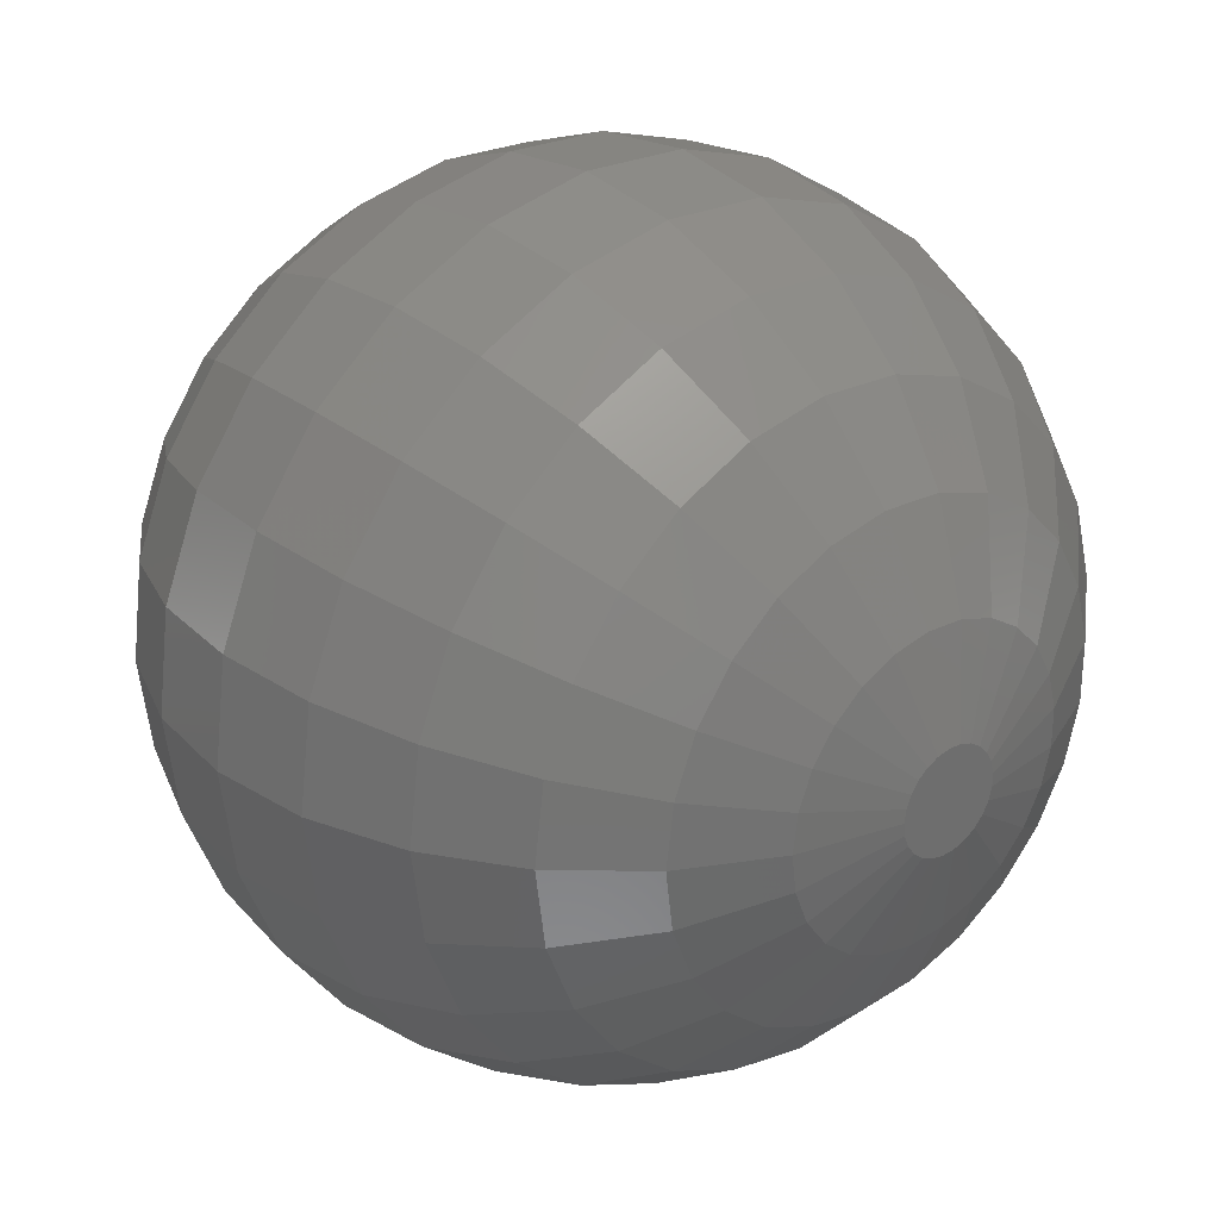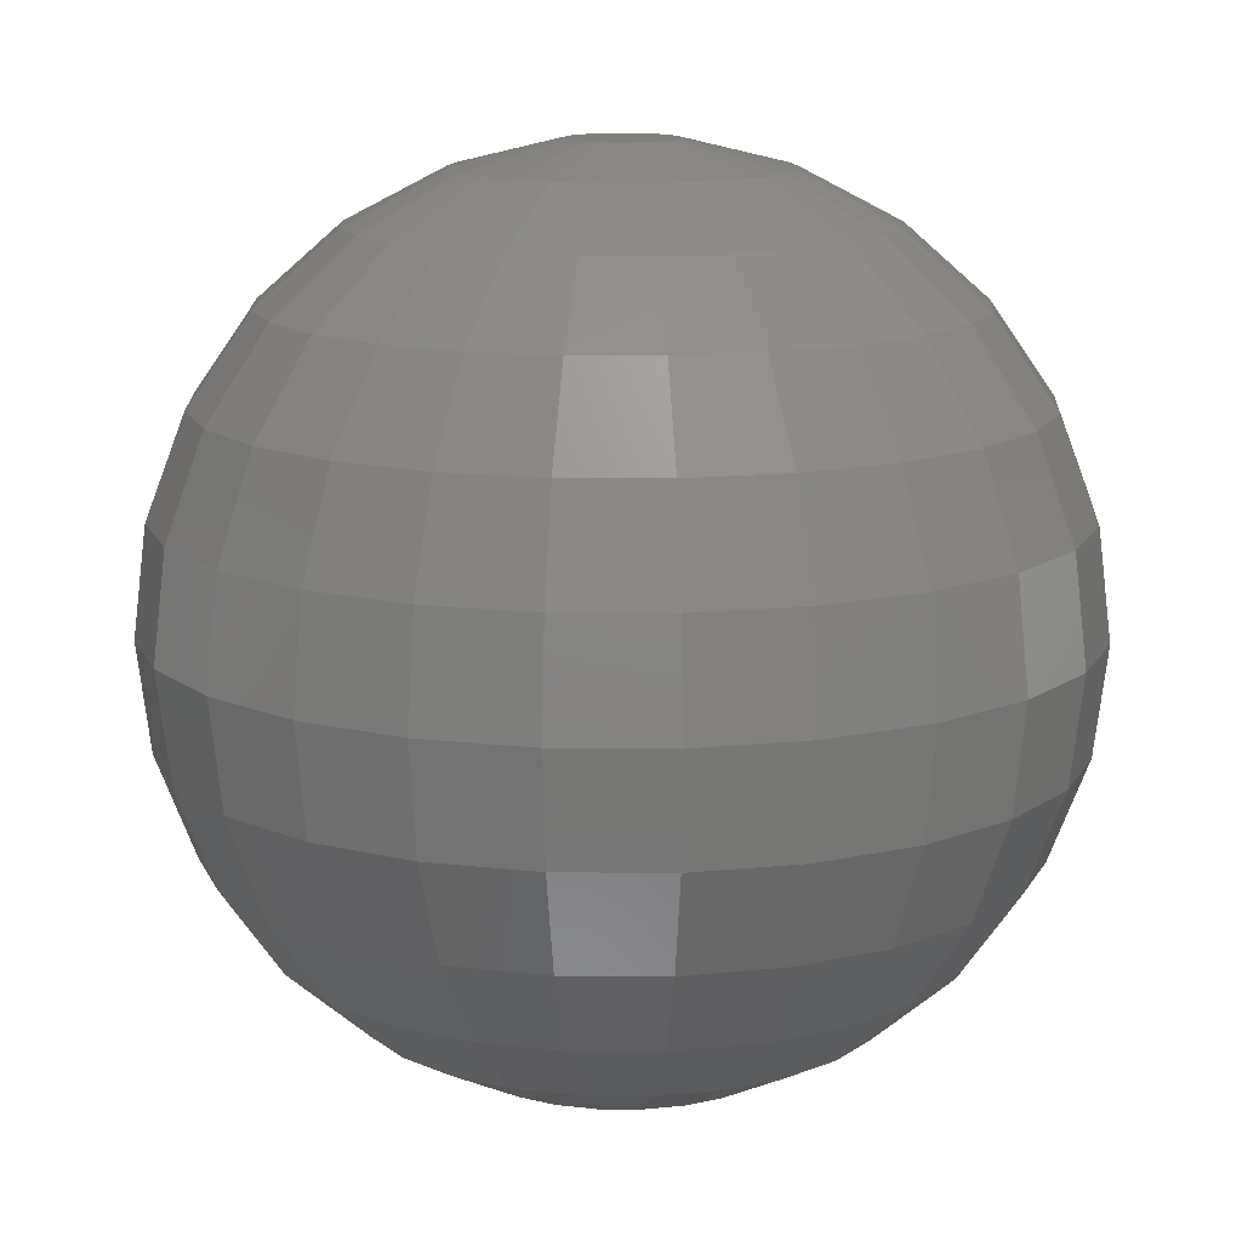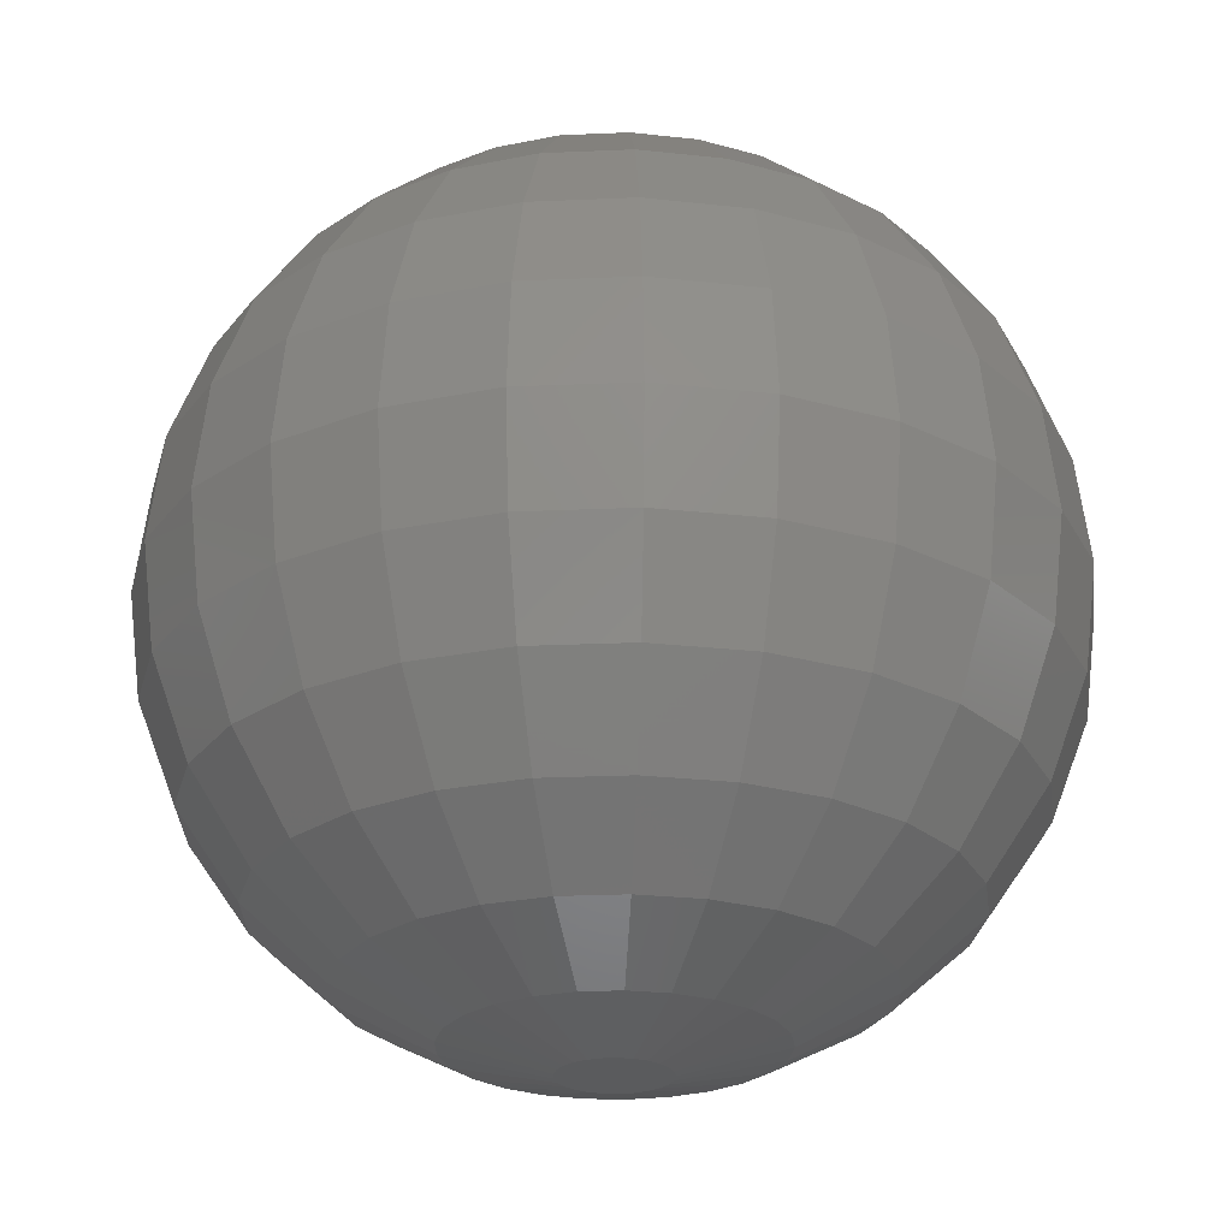
<metadata>
{"format":"stl","ext":"stl","renderer":"f3d","projection":"perspective","resolution":1024,"background":"white","views":[{"elev":29.0,"azim":139.6,"up":"+Y"},{"elev":13.1,"azim":-146.6,"up":"+Z"},{"elev":-25.1,"azim":43.7,"up":"+Z"}]}
</metadata>
<code>
# stl→obj: 325 verts, 646 faces
v 0.2335 0.05995 1.985
v 0.2335 -0.05995 1.985
v 0.2411 0 1.985
v 0.2113 0.1161 1.985
v 0.2113 -0.1161 1.985
v 0.1757 0.165 1.985
v 0.1757 -0.165 1.985
v 0.1292 0.2035 1.985
v 0.1292 -0.2035 1.985
v 0.0745 0.2293 1.985
v 0.0745 -0.2293 1.985
v 0.01514 0.2406 1.985
v 0.01514 -0.2406 1.985
v -0.04517 0.2368 1.985
v -0.04517 -0.2368 1.985
v -0.1026 0.2181 1.985
v -0.1026 -0.2181 1.985
v -0.1537 0.1857 1.985
v -0.1537 -0.1857 1.985
v -0.195 0.1417 1.985
v -0.195 -0.1417 1.985
v -0.2241 0.08875 1.985
v -0.2241 -0.08875 1.985
v -0.2392 0.03021 1.985
v -0.2392 -0.03021 1.985
v 0.7092 0 1.87
v 0.6869 0.1764 1.87
v 0.6215 0.3417 1.87
v 0.517 0.4855 1.87
v 0.38 0.5988 1.87
v 0.2192 0.6745 1.87
v 0.04453 0.7078 1.87
v -0.1329 0.6966 1.87
v -0.302 0.6417 1.87
v -0.4521 0.5465 1.87
v -0.5738 0.4169 1.87
v -0.6594 0.2611 1.87
v -0.7036 0.08889 1.87
v -0.7036 -0.08889 1.87
v -0.6594 -0.2611 1.87
v -0.5738 -0.4169 1.87
v -0.4521 -0.5465 1.87
v -0.302 -0.6417 1.87
v -0.1329 -0.6966 1.87
v 0.04453 -0.7078 1.87
v 0.2192 -0.6745 1.87
v 0.38 -0.5988 1.87
v 0.517 -0.4855 1.87
v 0.6215 -0.3417 1.87
v 0.6869 -0.1764 1.87
v 1.136 0 1.646
v 1.1 0.2825 1.646
v 0.9956 0.5473 1.646
v 0.8282 0.7777 1.646
v 0.6088 0.9593 1.646
v 0.3511 1.081 1.646
v 0.07134 1.134 1.646
v -0.2129 1.116 1.646
v -0.4837 1.028 1.646
v -0.7242 0.8754 1.646
v -0.9191 0.6678 1.646
v -1.056 0.4182 1.646
v -1.127 0.1424 1.646
v -1.127 -0.1424 1.646
v -1.056 -0.4182 1.646
v -0.9191 -0.6678 1.646
v -0.7242 -0.8754 1.646
v -0.4837 -1.028 1.646
v -0.2129 -1.116 1.646
v 0.07134 -1.134 1.646
v 0.3511 -1.081 1.646
v 0.6088 -0.9593 1.646
v 0.8282 -0.7777 1.646
v 0.9956 -0.5473 1.646
v 1.1 -0.2825 1.646
v 1.497 0 1.326
v 1.45 0.3723 1.326
v 1.312 0.7212 1.326
v 1.091 1.025 1.326
v 0.8021 1.264 1.326
v 0.4626 1.424 1.326
v 0.094 1.494 1.326
v -0.2805 1.471 1.326
v -0.6374 1.355 1.326
v -0.9542 1.153 1.326
v -1.211 0.8799 1.326
v -1.392 0.5511 1.326
v -1.485 0.1876 1.326
v -1.485 -0.1876 1.326
v -1.392 -0.5511 1.326
v -1.211 -0.8799 1.326
v -0.9542 -1.153 1.326
v -0.6374 -1.355 1.326
v -0.2805 -1.471 1.326
v 0.094 -1.494 1.326
v 0.4626 -1.424 1.326
v 0.8021 -1.264 1.326
v 1.091 -1.025 1.326
v 1.312 -0.7212 1.326
v 1.45 -0.3723 1.326
v 1.771 0 0.9294
v 1.715 0.4404 0.9294
v 1.552 0.8531 0.9294
v 1.291 1.212 0.9294
v 0.9489 1.495 0.9294
v 0.5472 1.684 0.9294
v 0.1112 1.767 0.9294
v -0.3318 1.74 0.9294
v -0.754 1.602 0.9294
v -1.129 1.365 0.9294
v -1.433 1.041 0.9294
v -1.647 0.6519 0.9294
v -1.757 0.222 0.9294
v -1.757 -0.222 0.9294
v -1.647 -0.6519 0.9294
v -1.433 -1.041 0.9294
v -1.129 -1.365 0.9294
v -0.754 -1.602 0.9294
v -0.3318 -1.74 0.9294
v 0.1112 -1.767 0.9294
v 0.5472 -1.684 0.9294
v 0.9489 -1.495 0.9294
v 1.291 -1.212 0.9294
v 1.552 -0.8531 0.9294
v 1.715 -0.4404 0.9294
v 1.942 0 0.4786
v 1.881 0.4829 0.4786
v 1.702 0.9355 0.4786
v 1.416 1.329 0.4786
v 1.041 1.64 0.4786
v 0.6001 1.847 0.4786
v 0.1219 1.938 0.4786
v -0.3639 1.907 0.4786
v -0.8268 1.757 0.4786
v -1.238 1.496 0.4786
v -1.571 1.141 0.4786
v -1.806 0.7149 0.4786
v -1.927 0.2434 0.4786
v -1.927 -0.2434 0.4786
v -1.806 -0.7149 0.4786
v -1.571 -1.141 0.4786
v -1.238 -1.496 0.4786
v -0.8268 -1.757 0.4786
v -0.3639 -1.907 0.4786
v 0.1219 -1.938 0.4786
v 0.6001 -1.847 0.4786
v 1.041 -1.64 0.4786
v 1.416 -1.329 0.4786
v 1.702 -0.9355 0.4786
v 1.881 -0.4829 0.4786
v 2 0 0
v 1.937 0.4974 0
v 1.753 0.9635 0
v 1.458 1.369 0
v 1.072 1.689 0
v 0.618 1.902 0
v 0.1256 1.996 0
v -0.3748 1.965 0
v -0.8516 1.81 0
v -1.275 1.541 0
v -1.618 1.176 0
v -1.86 0.7362 0
v -1.984 0.2507 0
v -1.984 -0.2507 0
v -1.86 -0.7362 0
v -1.618 -1.176 0
v -1.275 -1.541 0
v -0.8516 -1.81 0
v -0.3748 -1.965 0
v 0.1256 -1.996 0
v 0.618 -1.902 0
v 1.072 -1.689 0
v 1.458 -1.369 0
v 1.753 -0.9635 0
v 1.937 -0.4974 0
v 1.942 0 -0.4786
v 1.881 0.4829 -0.4786
v 1.702 0.9355 -0.4786
v 1.416 1.329 -0.4786
v 1.041 1.64 -0.4786
v 0.6001 1.847 -0.4786
v 0.1219 1.938 -0.4786
v -0.3639 1.907 -0.4786
v -0.8268 1.757 -0.4786
v -1.238 1.496 -0.4786
v -1.571 1.141 -0.4786
v -1.806 0.7149 -0.4786
v -1.927 0.2434 -0.4786
v -1.927 -0.2434 -0.4786
v -1.806 -0.7149 -0.4786
v -1.571 -1.141 -0.4786
v -1.238 -1.496 -0.4786
v -0.8268 -1.757 -0.4786
v -0.3639 -1.907 -0.4786
v 0.1219 -1.938 -0.4786
v 0.6001 -1.847 -0.4786
v 1.041 -1.64 -0.4786
v 1.416 -1.329 -0.4786
v 1.702 -0.9355 -0.4786
v 1.881 -0.4829 -0.4786
v 1.771 0 -0.9294
v 1.715 0.4404 -0.9294
v 1.552 0.8531 -0.9294
v 1.291 1.212 -0.9294
v 0.9489 1.495 -0.9294
v 0.5472 1.684 -0.9294
v 0.1112 1.767 -0.9294
v -0.3318 1.74 -0.9294
v -0.754 1.602 -0.9294
v -1.129 1.365 -0.9294
v -1.433 1.041 -0.9294
v -1.647 0.6519 -0.9294
v -1.757 0.222 -0.9294
v -1.757 -0.222 -0.9294
v -1.647 -0.6519 -0.9294
v -1.433 -1.041 -0.9294
v -1.129 -1.365 -0.9294
v -0.754 -1.602 -0.9294
v -0.3318 -1.74 -0.9294
v 0.1112 -1.767 -0.9294
v 0.5472 -1.684 -0.9294
v 0.9489 -1.495 -0.9294
v 1.291 -1.212 -0.9294
v 1.552 -0.8531 -0.9294
v 1.715 -0.4404 -0.9294
v 1.497 0 -1.326
v 1.45 0.3723 -1.326
v 1.312 0.7212 -1.326
v 1.091 1.025 -1.326
v 0.8021 1.264 -1.326
v 0.4626 1.424 -1.326
v 0.094 1.494 -1.326
v -0.2805 1.471 -1.326
v -0.6374 1.355 -1.326
v -0.9542 1.153 -1.326
v -1.211 0.8799 -1.326
v -1.392 0.5511 -1.326
v -1.485 0.1876 -1.326
v -1.485 -0.1876 -1.326
v -1.392 -0.5511 -1.326
v -1.211 -0.8799 -1.326
v -0.9542 -1.153 -1.326
v -0.6374 -1.355 -1.326
v -0.2805 -1.471 -1.326
v 0.094 -1.494 -1.326
v 0.4626 -1.424 -1.326
v 0.8021 -1.264 -1.326
v 1.091 -1.025 -1.326
v 1.312 -0.7212 -1.326
v 1.45 -0.3723 -1.326
v 1.136 0 -1.646
v 1.1 0.2825 -1.646
v 0.9956 0.5473 -1.646
v 0.8282 0.7777 -1.646
v 0.6088 0.9593 -1.646
v 0.3511 1.081 -1.646
v 0.07134 1.134 -1.646
v -0.2129 1.116 -1.646
v -0.4837 1.028 -1.646
v -0.7242 0.8754 -1.646
v -0.9191 0.6678 -1.646
v -1.056 0.4182 -1.646
v -1.127 0.1424 -1.646
v -1.127 -0.1424 -1.646
v -1.056 -0.4182 -1.646
v -0.9191 -0.6678 -1.646
v -0.7242 -0.8754 -1.646
v -0.4837 -1.028 -1.646
v -0.2129 -1.116 -1.646
v 0.07134 -1.134 -1.646
v 0.3511 -1.081 -1.646
v 0.6088 -0.9593 -1.646
v 0.8282 -0.7777 -1.646
v 0.9956 -0.5473 -1.646
v 1.1 -0.2825 -1.646
v 0.7092 0 -1.87
v 0.6869 0.1764 -1.87
v 0.6215 0.3417 -1.87
v 0.517 0.4855 -1.87
v 0.38 0.5988 -1.87
v 0.2192 0.6745 -1.87
v 0.04453 0.7078 -1.87
v -0.1329 0.6966 -1.87
v -0.302 0.6417 -1.87
v -0.4521 0.5465 -1.87
v -0.5738 0.4169 -1.87
v -0.6594 0.2611 -1.87
v -0.7036 0.08889 -1.87
v -0.7036 -0.08889 -1.87
v -0.6594 -0.2611 -1.87
v -0.5738 -0.4169 -1.87
v -0.4521 -0.5465 -1.87
v -0.302 -0.6417 -1.87
v -0.1329 -0.6966 -1.87
v 0.04453 -0.7078 -1.87
v 0.2192 -0.6745 -1.87
v 0.38 -0.5988 -1.87
v 0.517 -0.4855 -1.87
v 0.6215 -0.3417 -1.87
v 0.6869 -0.1764 -1.87
v 0.2411 0 -1.985
v 0.2335 0.05995 -1.985
v 0.2113 0.1161 -1.985
v 0.1757 0.165 -1.985
v 0.1292 0.2035 -1.985
v 0.0745 0.2293 -1.985
v 0.01514 0.2406 -1.985
v -0.04517 0.2368 -1.985
v -0.1026 0.2181 -1.985
v -0.1537 0.1857 -1.985
v -0.195 0.1417 -1.985
v -0.2241 0.08875 -1.985
v -0.2392 0.03021 -1.985
v -0.2392 -0.03021 -1.985
v -0.2241 -0.08875 -1.985
v -0.195 -0.1417 -1.985
v -0.1537 -0.1857 -1.985
v -0.1026 -0.2181 -1.985
v -0.04517 -0.2368 -1.985
v 0.01514 -0.2406 -1.985
v 0.0745 -0.2293 -1.985
v 0.1292 -0.2035 -1.985
v 0.1757 -0.165 -1.985
v 0.2113 -0.1161 -1.985
v 0.2335 -0.05995 -1.985
f 1 2 3
f 4 2 1
f 4 5 2
f 6 5 4
f 6 7 5
f 8 7 6
f 8 9 7
f 10 9 8
f 10 11 9
f 12 11 10
f 12 13 11
f 14 13 12
f 14 15 13
f 16 15 14
f 16 17 15
f 18 17 16
f 18 19 17
f 20 19 18
f 20 21 19
f 22 21 20
f 22 23 21
f 24 23 22
f 23 24 25
f 26 27 3
f 27 1 3
f 27 28 1
f 28 4 1
f 28 29 4
f 29 6 4
f 29 30 6
f 30 8 6
f 30 31 8
f 31 10 8
f 31 32 10
f 32 12 10
f 32 33 12
f 33 14 12
f 33 34 14
f 34 16 14
f 34 35 16
f 35 18 16
f 35 36 18
f 36 20 18
f 36 37 20
f 37 22 20
f 37 38 22
f 38 24 22
f 38 39 24
f 39 25 24
f 39 40 25
f 40 23 25
f 40 41 23
f 41 21 23
f 41 42 21
f 42 19 21
f 42 43 19
f 43 17 19
f 43 44 17
f 44 15 17
f 44 45 15
f 45 13 15
f 45 46 13
f 46 11 13
f 46 47 11
f 47 9 11
f 47 48 9
f 48 7 9
f 48 49 7
f 49 5 7
f 49 50 5
f 50 2 5
f 50 26 2
f 26 3 2
f 51 52 26
f 52 27 26
f 52 53 27
f 53 28 27
f 53 54 28
f 54 29 28
f 54 55 29
f 55 30 29
f 55 56 30
f 56 31 30
f 56 57 31
f 57 32 31
f 57 58 32
f 58 33 32
f 58 59 33
f 59 34 33
f 59 60 34
f 60 35 34
f 60 61 35
f 61 36 35
f 61 62 36
f 62 37 36
f 62 63 37
f 63 38 37
f 63 64 38
f 64 39 38
f 64 65 39
f 65 40 39
f 65 66 40
f 66 41 40
f 66 67 41
f 67 42 41
f 67 68 42
f 68 43 42
f 68 69 43
f 69 44 43
f 69 70 44
f 70 45 44
f 70 71 45
f 71 46 45
f 71 72 46
f 72 47 46
f 72 73 47
f 73 48 47
f 73 74 48
f 74 49 48
f 74 75 49
f 75 50 49
f 75 51 50
f 51 26 50
f 76 77 51
f 77 52 51
f 77 78 52
f 78 53 52
f 78 79 53
f 79 54 53
f 79 80 54
f 80 55 54
f 80 81 55
f 81 56 55
f 81 82 56
f 82 57 56
f 82 83 57
f 83 58 57
f 83 84 58
f 84 59 58
f 84 85 59
f 85 60 59
f 85 86 60
f 86 61 60
f 86 87 61
f 87 62 61
f 87 88 62
f 88 63 62
f 88 89 63
f 89 64 63
f 89 90 64
f 90 65 64
f 90 91 65
f 91 66 65
f 91 92 66
f 92 67 66
f 92 93 67
f 93 68 67
f 93 94 68
f 94 69 68
f 94 95 69
f 95 70 69
f 95 96 70
f 96 71 70
f 96 97 71
f 97 72 71
f 97 98 72
f 98 73 72
f 98 99 73
f 99 74 73
f 99 100 74
f 100 75 74
f 100 76 75
f 76 51 75
f 101 102 76
f 102 77 76
f 102 103 77
f 103 78 77
f 103 104 78
f 104 79 78
f 104 105 79
f 105 80 79
f 105 106 80
f 106 81 80
f 106 107 81
f 107 82 81
f 107 108 82
f 108 83 82
f 108 109 83
f 109 84 83
f 109 110 84
f 110 85 84
f 110 111 85
f 111 86 85
f 111 112 86
f 112 87 86
f 112 113 87
f 113 88 87
f 113 114 88
f 114 89 88
f 114 115 89
f 115 90 89
f 115 116 90
f 116 91 90
f 116 117 91
f 117 92 91
f 117 118 92
f 118 93 92
f 118 119 93
f 119 94 93
f 119 120 94
f 120 95 94
f 120 121 95
f 121 96 95
f 121 122 96
f 122 97 96
f 122 123 97
f 123 98 97
f 123 124 98
f 124 99 98
f 124 125 99
f 125 100 99
f 125 101 100
f 101 76 100
f 126 127 101
f 127 102 101
f 127 128 102
f 128 103 102
f 128 129 103
f 129 104 103
f 129 130 104
f 130 105 104
f 130 131 105
f 131 106 105
f 131 132 106
f 132 107 106
f 132 133 107
f 133 108 107
f 133 134 108
f 134 109 108
f 134 135 109
f 135 110 109
f 135 136 110
f 136 111 110
f 136 137 111
f 137 112 111
f 137 138 112
f 138 113 112
f 138 139 113
f 139 114 113
f 139 140 114
f 140 115 114
f 140 141 115
f 141 116 115
f 141 142 116
f 142 117 116
f 142 143 117
f 143 118 117
f 143 144 118
f 144 119 118
f 144 145 119
f 145 120 119
f 145 146 120
f 146 121 120
f 146 147 121
f 147 122 121
f 147 148 122
f 148 123 122
f 148 149 123
f 149 124 123
f 149 150 124
f 150 125 124
f 150 126 125
f 126 101 125
f 151 152 126
f 152 127 126
f 152 153 127
f 153 128 127
f 153 154 128
f 154 129 128
f 154 155 129
f 155 130 129
f 155 156 130
f 156 131 130
f 156 157 131
f 157 132 131
f 157 158 132
f 158 133 132
f 158 159 133
f 159 134 133
f 159 160 134
f 160 135 134
f 160 161 135
f 161 136 135
f 161 162 136
f 162 137 136
f 162 163 137
f 163 138 137
f 163 164 138
f 164 139 138
f 164 165 139
f 165 140 139
f 165 166 140
f 166 141 140
f 166 167 141
f 167 142 141
f 167 168 142
f 168 143 142
f 168 169 143
f 169 144 143
f 169 170 144
f 170 145 144
f 170 171 145
f 171 146 145
f 171 172 146
f 172 147 146
f 172 173 147
f 173 148 147
f 173 174 148
f 174 149 148
f 174 175 149
f 175 150 149
f 175 151 150
f 151 126 150
f 176 177 151
f 177 152 151
f 177 178 152
f 178 153 152
f 178 179 153
f 179 154 153
f 179 180 154
f 180 155 154
f 180 181 155
f 181 156 155
f 181 182 156
f 182 157 156
f 182 183 157
f 183 158 157
f 183 184 158
f 184 159 158
f 184 185 159
f 185 160 159
f 185 186 160
f 186 161 160
f 186 187 161
f 187 162 161
f 187 188 162
f 188 163 162
f 188 189 163
f 189 164 163
f 189 190 164
f 190 165 164
f 190 191 165
f 191 166 165
f 191 192 166
f 192 167 166
f 192 193 167
f 193 168 167
f 193 194 168
f 194 169 168
f 194 195 169
f 195 170 169
f 195 196 170
f 196 171 170
f 196 197 171
f 197 172 171
f 197 198 172
f 198 173 172
f 198 199 173
f 199 174 173
f 199 200 174
f 200 175 174
f 200 176 175
f 176 151 175
f 201 202 176
f 202 177 176
f 202 203 177
f 203 178 177
f 203 204 178
f 204 179 178
f 204 205 179
f 205 180 179
f 205 206 180
f 206 181 180
f 206 207 181
f 207 182 181
f 207 208 182
f 208 183 182
f 208 209 183
f 209 184 183
f 209 210 184
f 210 185 184
f 210 211 185
f 211 186 185
f 211 212 186
f 212 187 186
f 212 213 187
f 213 188 187
f 213 214 188
f 214 189 188
f 214 215 189
f 215 190 189
f 215 216 190
f 216 191 190
f 216 217 191
f 217 192 191
f 217 218 192
f 218 193 192
f 218 219 193
f 219 194 193
f 219 220 194
f 220 195 194
f 220 221 195
f 221 196 195
f 221 222 196
f 222 197 196
f 222 223 197
f 223 198 197
f 223 224 198
f 224 199 198
f 224 225 199
f 225 200 199
f 225 201 200
f 201 176 200
f 226 227 201
f 227 202 201
f 227 228 202
f 228 203 202
f 228 229 203
f 229 204 203
f 229 230 204
f 230 205 204
f 230 231 205
f 231 206 205
f 231 232 206
f 232 207 206
f 232 233 207
f 233 208 207
f 233 234 208
f 234 209 208
f 234 235 209
f 235 210 209
f 235 236 210
f 236 211 210
f 236 237 211
f 237 212 211
f 237 238 212
f 238 213 212
f 238 239 213
f 239 214 213
f 239 240 214
f 240 215 214
f 240 241 215
f 241 216 215
f 241 242 216
f 242 217 216
f 242 243 217
f 243 218 217
f 243 244 218
f 244 219 218
f 244 245 219
f 245 220 219
f 245 246 220
f 246 221 220
f 246 247 221
f 247 222 221
f 247 248 222
f 248 223 222
f 248 249 223
f 249 224 223
f 249 250 224
f 250 225 224
f 250 226 225
f 226 201 225
f 251 252 226
f 252 227 226
f 252 253 227
f 253 228 227
f 253 254 228
f 254 229 228
f 254 255 229
f 255 230 229
f 255 256 230
f 256 231 230
f 256 257 231
f 257 232 231
f 257 258 232
f 258 233 232
f 258 259 233
f 259 234 233
f 259 260 234
f 260 235 234
f 260 261 235
f 261 236 235
f 261 262 236
f 262 237 236
f 262 263 237
f 263 238 237
f 263 264 238
f 264 239 238
f 264 265 239
f 265 240 239
f 265 266 240
f 266 241 240
f 266 267 241
f 267 242 241
f 267 268 242
f 268 243 242
f 268 269 243
f 269 244 243
f 269 270 244
f 270 245 244
f 270 271 245
f 271 246 245
f 271 272 246
f 272 247 246
f 272 273 247
f 273 248 247
f 273 274 248
f 274 249 248
f 274 275 249
f 275 250 249
f 275 251 250
f 251 226 250
f 276 277 251
f 277 252 251
f 277 278 252
f 278 253 252
f 278 279 253
f 279 254 253
f 279 280 254
f 280 255 254
f 280 281 255
f 281 256 255
f 281 282 256
f 282 257 256
f 282 283 257
f 283 258 257
f 283 284 258
f 284 259 258
f 284 285 259
f 285 260 259
f 285 286 260
f 286 261 260
f 286 287 261
f 287 262 261
f 287 288 262
f 288 263 262
f 288 289 263
f 289 264 263
f 289 290 264
f 290 265 264
f 290 291 265
f 291 266 265
f 291 292 266
f 292 267 266
f 292 293 267
f 293 268 267
f 293 294 268
f 294 269 268
f 294 295 269
f 295 270 269
f 295 296 270
f 296 271 270
f 296 297 271
f 297 272 271
f 297 298 272
f 298 273 272
f 298 299 273
f 299 274 273
f 299 300 274
f 300 275 274
f 300 276 275
f 276 251 275
f 301 302 276
f 302 277 276
f 302 303 277
f 303 278 277
f 303 304 278
f 304 279 278
f 304 305 279
f 305 280 279
f 305 306 280
f 306 281 280
f 306 307 281
f 307 282 281
f 307 308 282
f 308 283 282
f 308 309 283
f 309 284 283
f 309 310 284
f 310 285 284
f 310 311 285
f 311 286 285
f 311 312 286
f 312 287 286
f 312 313 287
f 313 288 287
f 313 314 288
f 314 289 288
f 314 315 289
f 315 290 289
f 315 316 290
f 316 291 290
f 316 317 291
f 317 292 291
f 317 318 292
f 318 293 292
f 318 319 293
f 319 294 293
f 319 320 294
f 320 295 294
f 320 321 295
f 321 296 295
f 321 322 296
f 322 297 296
f 322 323 297
f 323 298 297
f 323 324 298
f 324 299 298
f 324 325 299
f 325 300 299
f 325 301 300
f 301 276 300
f 325 302 301
f 324 302 325
f 324 303 302
f 323 303 324
f 323 304 303
f 322 304 323
f 322 305 304
f 321 305 322
f 321 306 305
f 320 306 321
f 320 307 306
f 319 307 320
f 319 308 307
f 318 308 319
f 318 309 308
f 317 309 318
f 317 310 309
f 316 310 317
f 316 311 310
f 315 311 316
f 315 312 311
f 314 312 315
f 312 314 313

</code>
